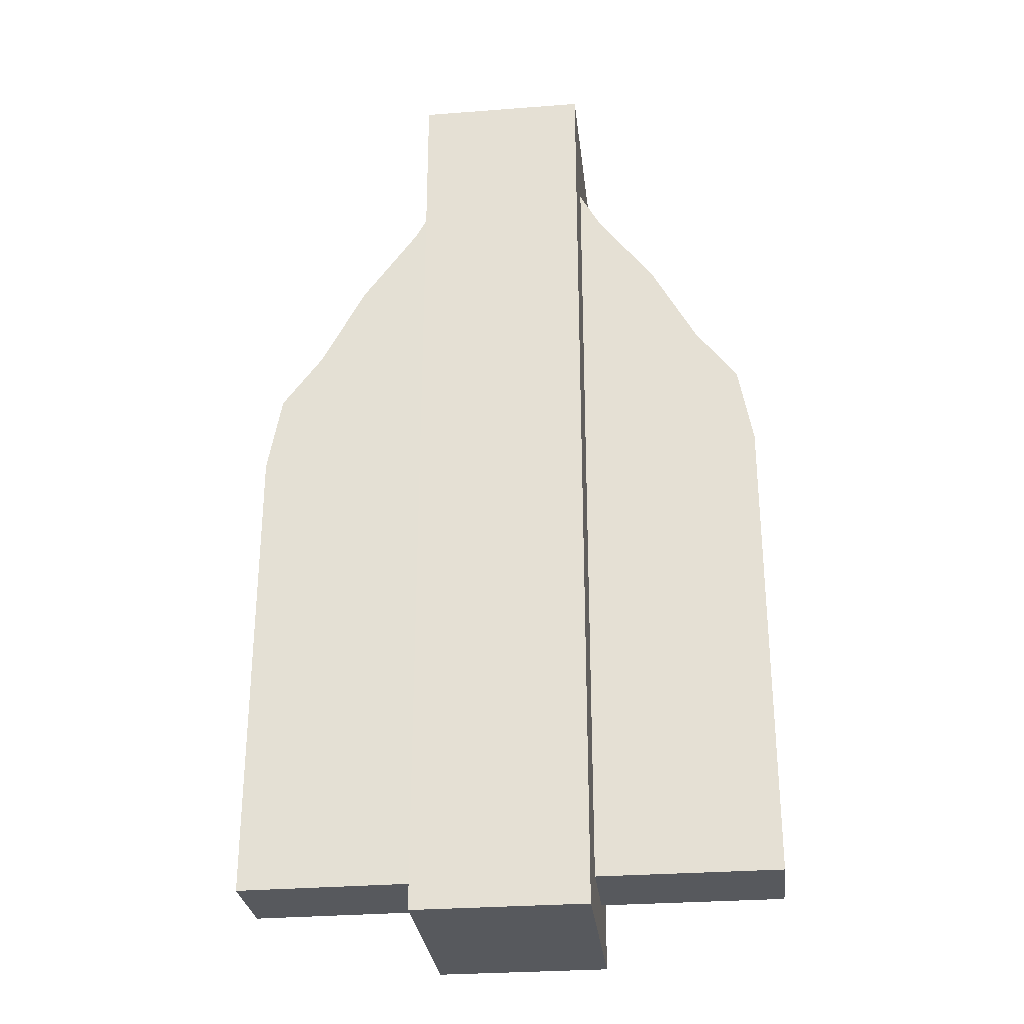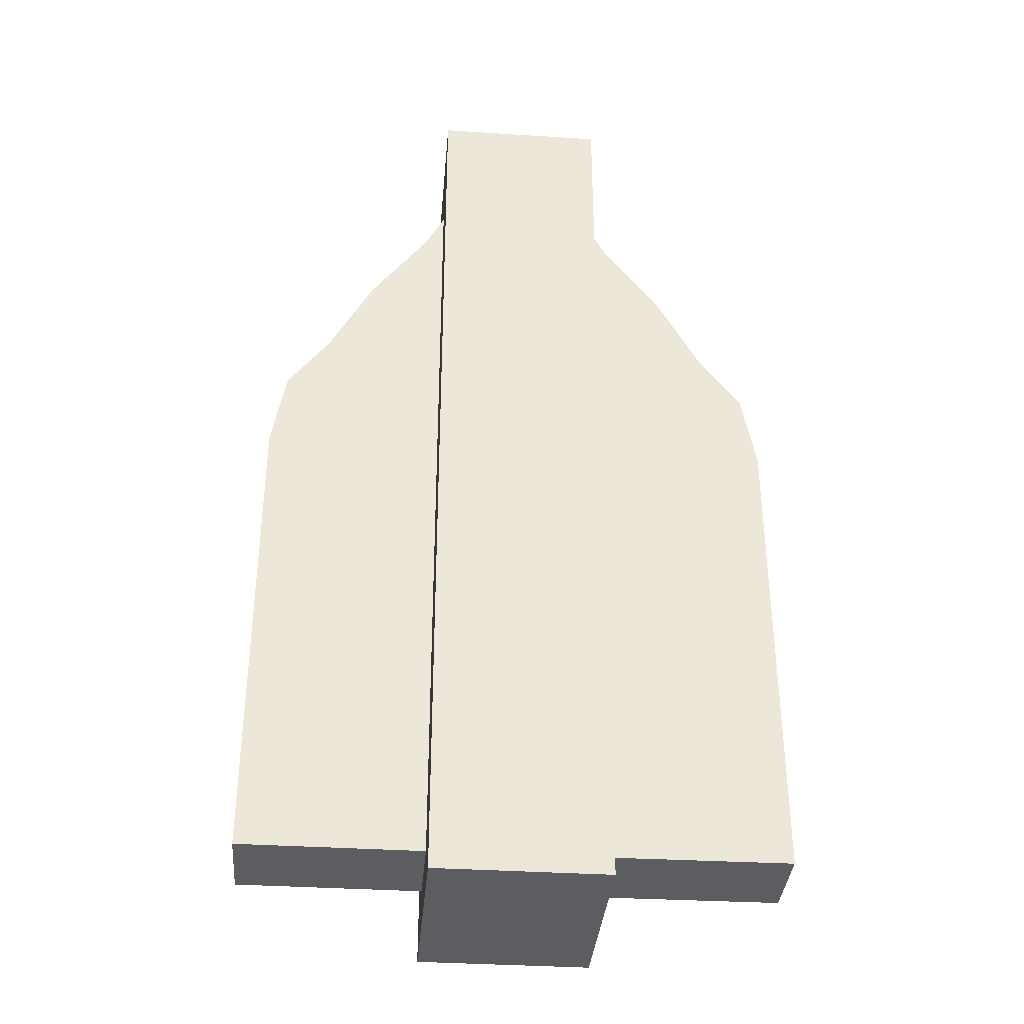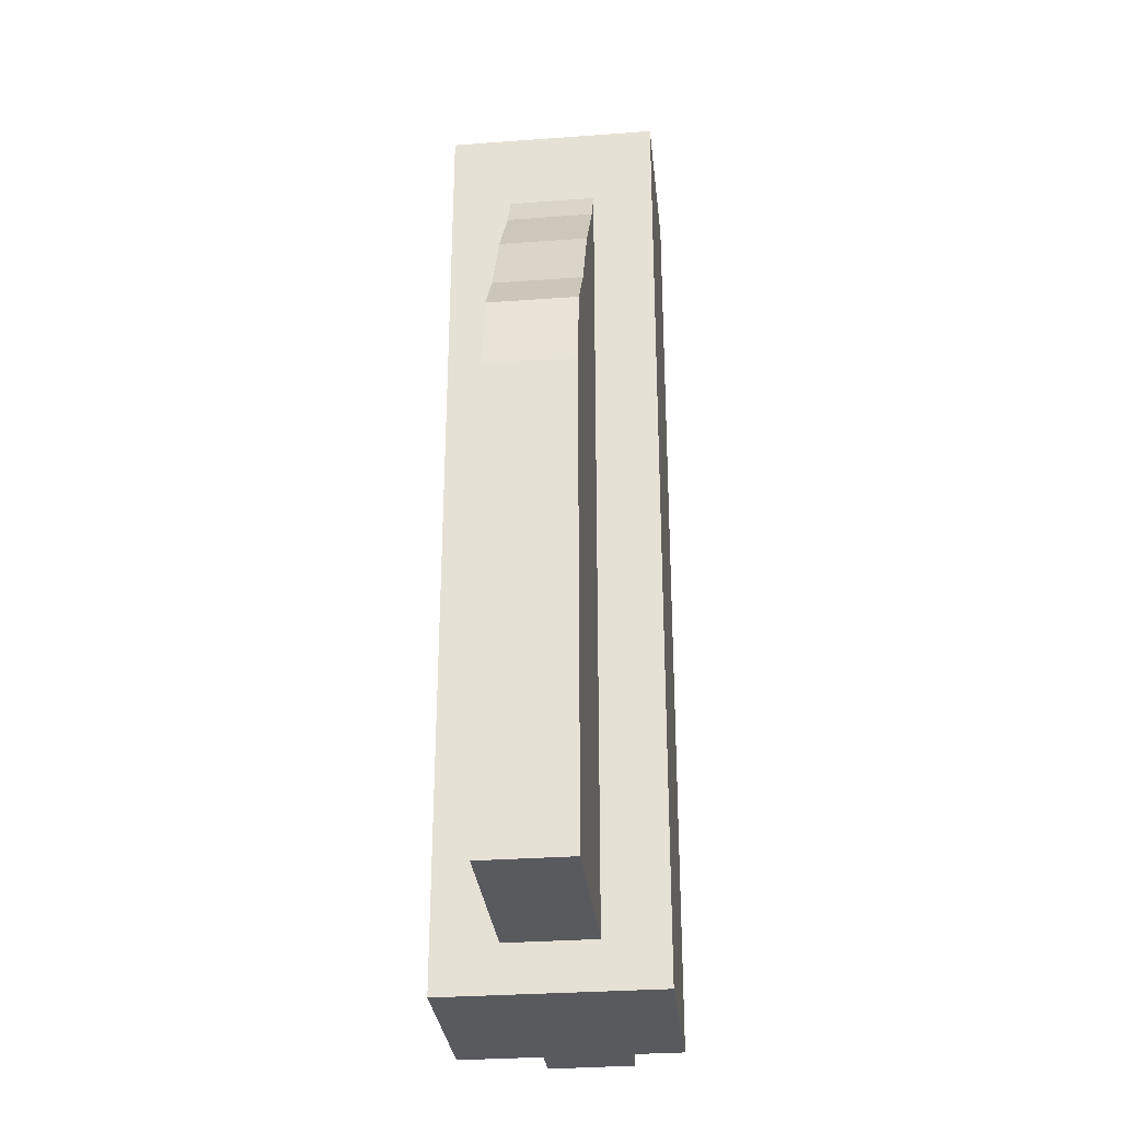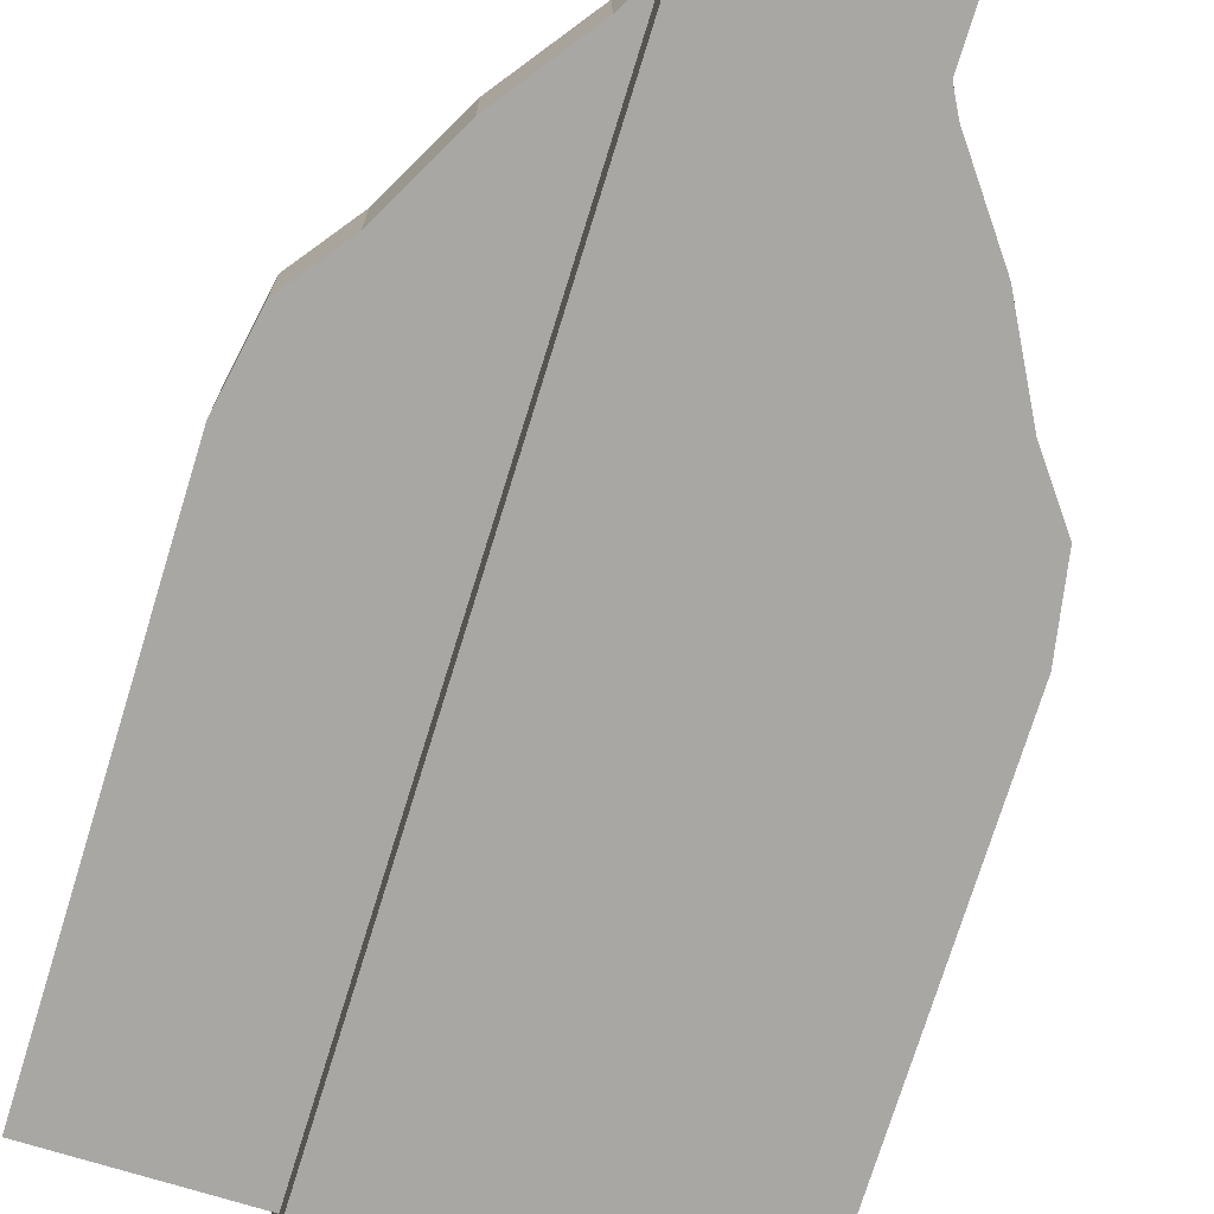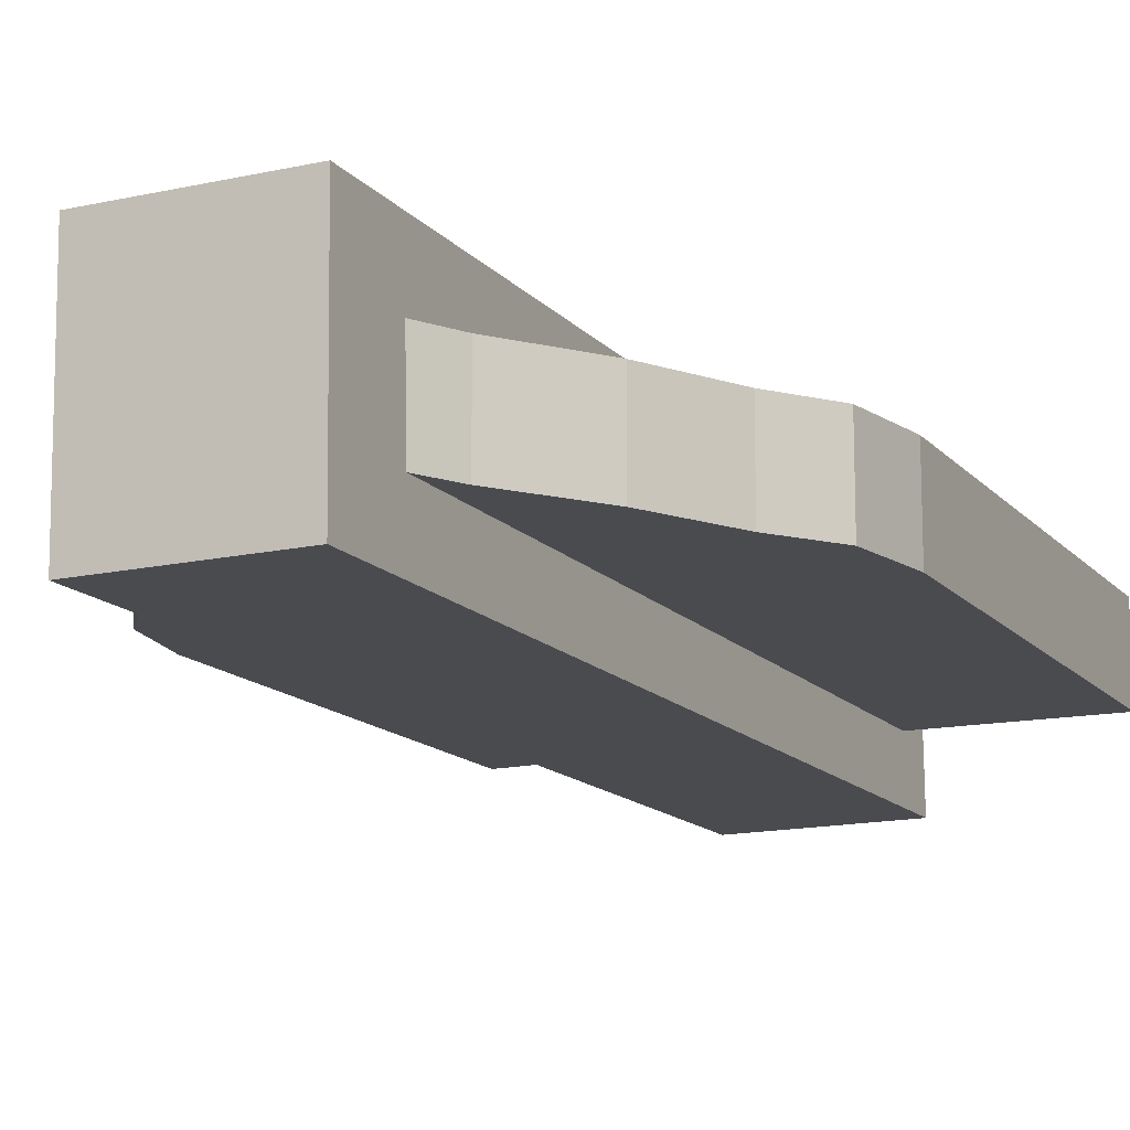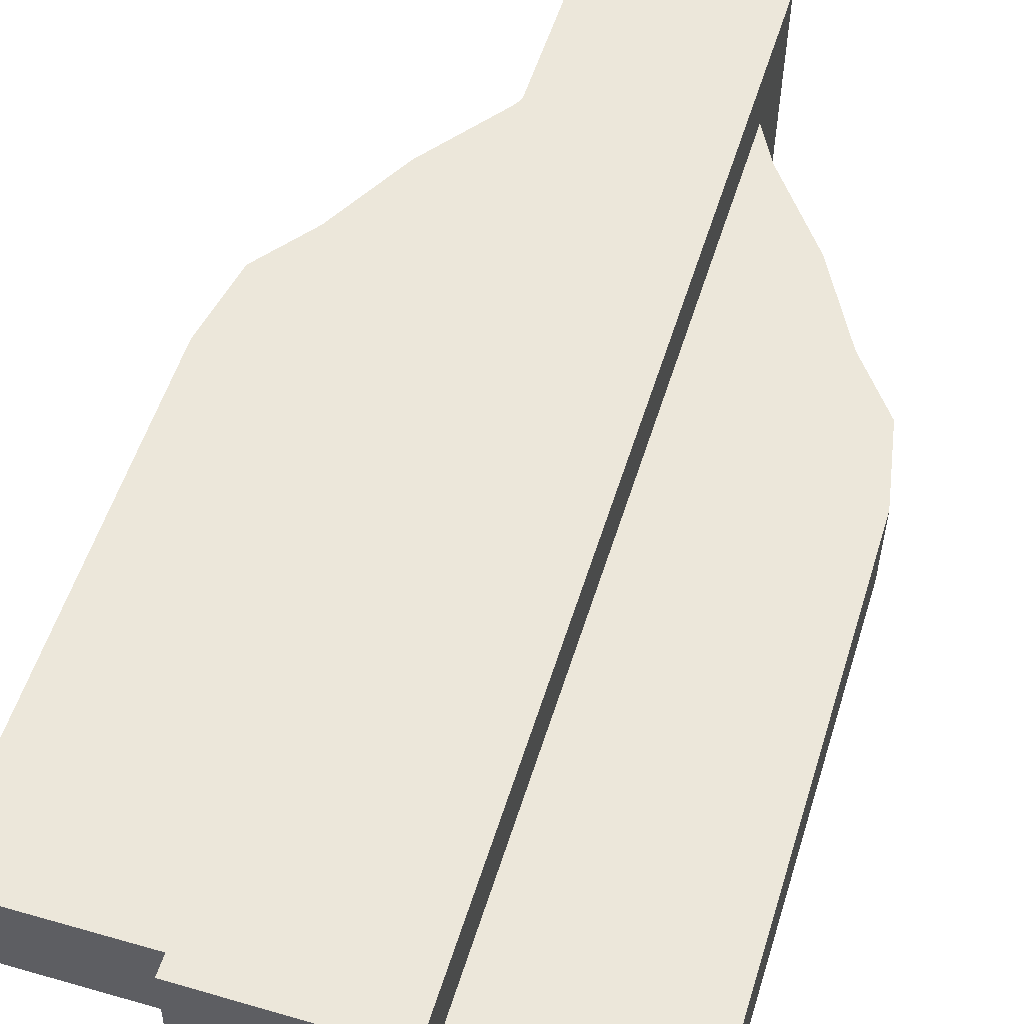
<metadata>
{"format":"obj","ext":"obj","renderer":"f3d","projection":"perspective","resolution":1024,"background":"white","views":[{"elev":-29.4,"azim":7.1,"up":"+Y"},{"elev":-36.0,"azim":175.8,"up":"+Y"},{"elev":-30.8,"azim":96.7,"up":"+Y"},{"elev":-74.8,"azim":162.8,"up":"+Z"},{"elev":-13.8,"azim":-155.1,"up":"+Z"},{"elev":54.0,"azim":17.0,"up":"+Z"}]}
</metadata>
<code>
o Wing_L
v -0.15 -1.862 -0.1894
v -0.15 -1.862 0.1894
v -1.15 -1.862 -0.1894
v -1.15 -1.862 0.1894
v -0.15 1.862 -0.1894
v -0.15 1.862 0.1894
v -1.087 0.5724 -0.1894
v -1.087 0.5724 0.1894
v -0.65 -1.862 -0.1894
v -0.65 -1.862 0.1894
v -0.7119 1.176 -0.1894
v -0.7119 1.176 0.1894
v -0.4 -1.862 -0.1894
v -0.4579 1.519 0.1894
v -0.4 -1.862 0.1894
v -0.4579 1.519 -0.1894
v -0.9069 -1.862 0.1894
v -0.9069 0.8117 -0.1894
v -0.9069 -1.862 -0.1894
v -0.9069 0.8117 0.1894
v -1.15 -0.364 -0.1894
v -1.15 -0.364 0.1894
v -0.15 0 -0.1894
v -0.15 0 0.1894
v -0.65 0 0.1894
v -0.65 0 -0.1894
v -0.4 0 0.1894
v -0.4 0 -0.1894
v -0.9069 -0.364 -0.1894
v -0.9069 -0.364 0.1894
v -1.15 0.2235 0.1894
v -0.15 0.931 -0.1894
v -0.65 0.5875 0.1894
v -0.4 0.931 0.1894
v -0.9069 0.2235 0.1894
v -1.15 0.2235 -0.1894
v -0.15 0.931 0.1894
v -0.65 0.5875 -0.1894
v -0.4 0.931 -0.1894
v -0.9069 0.2235 -0.1894
v -1.15 -0.931 -0.1894
v -0.15 -0.931 0.1894
v -0.65 -0.931 -0.1894
v -0.4 -0.931 -0.1894
v -0.9069 -0.931 -0.1894
v -1.15 -0.931 0.1894
v -0.15 -0.931 -0.1894
v -0.65 -0.931 0.1894
v -0.4 -0.931 0.1894
v -0.9069 -0.931 0.1894
v -1.024 -1.862 0.1894
v -1.024 -1.862 -0.1894
v -1.024 -0.364 0.1894
v -1.024 -0.364 -0.1894
v -1.024 0.2235 0.1894
v -1.024 0.2235 -0.1894
v -1.024 -0.931 -0.1894
v -1.024 -0.931 0.1894
v -0.7738 -1.862 -0.1894
v -0.7738 -1.862 0.1894
v -0.7738 0 -0.1894
v -0.7738 0 0.1894
v -0.7738 0.5875 0.1894
v -0.7738 0.5875 -0.1894
v -0.7738 -0.931 -0.1894
v -0.7738 -0.931 0.1894
v -0.5157 -1.862 0.1894
v -0.5157 -1.862 -0.1894
v -0.5157 0 -0.1894
v -0.5157 0 0.1894
v -0.5157 0.931 0.1894
v -0.5157 0.931 -0.1894
v -0.5157 -0.931 -0.1894
v -0.5157 -0.931 0.1894
v -0.275 -1.862 -0.1894
v -0.275 1.862 0.1894
v -0.275 -1.862 0.1894
v -0.275 1.862 -0.1894
v -0.275 0 0.1894
v -0.275 0 -0.1894
v -0.275 0.931 0.1894
v -0.275 0.931 -0.1894
v -0.275 -0.931 -0.1894
v -0.275 -0.931 0.1894
v 0.1522 -1.862 0.1876
v 0.1478 -1.862 -0.1911
v 1.152 -1.862 0.1762
v 1.148 -1.862 -0.2025
v 0.1522 1.862 0.1876
v 0.1478 1.862 -0.1911
v 1.089 0.5724 0.1769
v 1.085 0.5724 -0.2018
v 0.6521 -1.862 0.1819
v 0.6478 -1.862 -0.1968
v 0.714 1.176 0.1812
v 0.7097 1.176 -0.1975
v 0.4021 -1.862 0.1848
v 0.4557 1.519 -0.1946
v 0.3978 -1.862 -0.1939
v 0.46 1.519 0.1841
v 0.9047 -1.862 -0.1997
v 0.909 0.8117 0.179
v 0.909 -1.862 0.179
v 0.9047 0.8117 -0.1997
v 1.152 -0.364 0.1762
v 1.148 -0.364 -0.2025
v 0.1522 0 0.1876
v 0.1478 0 -0.1911
v 0.6478 0 -0.1968
v 0.6521 0 0.1819
v 0.3978 0 -0.1939
v 0.4021 0 0.1848
v 0.909 -0.364 0.179
v 0.9047 -0.364 -0.1997
v 1.148 0.2235 -0.2025
v 0.1522 0.931 0.1876
v 0.6478 0.5875 -0.1968
v 0.3978 0.931 -0.1939
v 0.9047 0.2235 -0.1997
v 1.152 0.2235 0.1762
v 0.1478 0.931 -0.1911
v 0.6521 0.5875 0.1819
v 0.4021 0.931 0.1848
v 0.909 0.2235 0.179
v 1.152 -0.931 0.1762
v 0.1478 -0.931 -0.1911
v 0.6521 -0.931 0.1819
v 0.4021 -0.931 0.1848
v 0.909 -0.931 0.179
v 1.148 -0.931 -0.2025
v 0.1522 -0.931 0.1876
v 0.6478 -0.931 -0.1968
v 0.3978 -0.931 -0.1939
v 0.9047 -0.931 -0.1997
v 1.022 -1.862 -0.2011
v 1.026 -1.862 0.1777
v 1.022 -0.364 -0.2011
v 1.026 -0.364 0.1777
v 1.022 0.2235 -0.2011
v 1.026 0.2235 0.1777
v 1.026 -0.931 0.1777
v 1.022 -0.931 -0.2011
v 0.776 -1.862 0.1805
v 0.7716 -1.862 -0.1982
v 0.776 0 0.1805
v 0.7716 0 -0.1982
v 0.7716 0.5875 -0.1982
v 0.776 0.5875 0.1805
v 0.776 -0.931 0.1805
v 0.7716 -0.931 -0.1982
v 0.5135 -1.862 -0.1953
v 0.5179 -1.862 0.1835
v 0.5179 0 0.1835
v 0.5135 0 -0.1953
v 0.5135 0.931 -0.1953
v 0.5179 0.931 0.1835
v 0.5179 -0.931 0.1835
v 0.5135 -0.931 -0.1953
v 0.2771 -1.862 0.1862
v 0.2728 1.862 -0.1925
v 0.2728 -1.862 -0.1925
v 0.2771 1.862 0.1862
v 0.2728 0 -0.1925
v 0.2771 0 0.1862
v 0.2728 0.931 -0.1925
v 0.2771 0.931 0.1862
v 0.2771 -0.931 0.1862
v 0.2728 -0.931 -0.1925
v -0.3732 -2.064 -0.4505
v 0.3628 -2.064 -0.4589
v -0.3628 -2.064 0.4589
v 0.3732 -2.064 0.4505
v -0.3732 2.064 -0.4505
v 0.3628 2.064 -0.4589
v -0.3628 2.064 0.4589
v 0.3732 2.064 0.4505
f 51 3 52
f 31 7 36
f 76 5 78
f 42 1 47
f 78 32 82
f 77 42 84
f 60 48 66
f 64 11 38
f 67 9 68
f 77 13 75
f 67 49 74
f 72 16 39
f 8 18 7
f 56 18 40
f 51 50 58
f 60 19 59
f 53 35 55
f 54 45 57
f 69 44 73
f 70 34 71
f 61 43 65
f 62 33 63
f 79 37 81
f 80 47 83
f 37 23 32
f 46 21 41
f 6 32 5
f 81 6 76
f 12 63 33
f 14 71 34
f 55 20 8
f 56 29 54
f 72 28 69
f 64 26 61
f 82 23 80
f 22 36 21
f 4 41 3
f 83 1 75
f 65 9 59
f 73 13 68
f 57 19 52
f 58 30 53
f 74 27 70
f 66 25 62
f 84 24 79
f 24 47 23
f 46 53 22
f 41 52 3
f 36 54 21
f 8 31 55
f 21 57 41
f 22 55 31
f 4 58 46
f 36 7 56
f 17 52 19
f 30 66 62
f 45 59 19
f 40 61 29
f 20 63 12
f 35 62 63
f 29 65 45
f 10 59 9
f 20 11 18
f 18 64 40
f 17 66 50
f 48 70 25
f 43 68 9
f 38 69 26
f 12 71 14
f 33 70 71
f 26 73 43
f 12 16 11
f 11 72 38
f 10 74 48
f 15 68 13
f 49 79 27
f 44 75 13
f 39 80 28
f 14 81 76
f 28 83 44
f 27 81 34
f 2 75 1
f 15 84 49
f 16 82 39
f 14 78 16
f 51 4 3
f 31 8 7
f 76 6 5
f 42 2 1
f 78 5 32
f 77 2 42
f 60 10 48
f 67 10 9
f 77 15 13
f 67 15 49
f 8 20 18
f 56 7 18
f 51 17 50
f 60 17 19
f 53 30 35
f 54 29 45
f 69 28 44
f 70 27 34
f 61 26 43
f 62 25 33
f 79 24 37
f 80 23 47
f 37 24 23
f 46 22 21
f 6 37 32
f 81 37 6
f 55 35 20
f 56 40 29
f 72 39 28
f 64 38 26
f 82 32 23
f 22 31 36
f 4 46 41
f 83 47 1
f 65 43 9
f 73 44 13
f 57 45 19
f 58 50 30
f 74 49 27
f 66 48 25
f 84 42 24
f 24 42 47
f 46 58 53
f 41 57 52
f 36 56 54
f 21 54 57
f 22 53 55
f 4 51 58
f 17 51 52
f 30 50 66
f 45 65 59
f 40 64 61
f 20 35 63
f 35 30 62
f 29 61 65
f 10 60 59
f 20 12 11
f 18 11 64
f 17 60 66
f 48 74 70
f 43 73 68
f 38 72 69
f 12 33 71
f 33 25 70
f 26 69 73
f 12 14 16
f 11 16 72
f 10 67 74
f 15 67 68
f 49 84 79
f 44 83 75
f 39 82 80
f 14 34 81
f 28 80 83
f 27 79 81
f 2 77 75
f 15 77 84
f 16 78 82
f 14 76 78
f 136 88 87
f 115 91 120
f 160 89 162
f 126 85 131
f 162 116 166
f 161 126 168
f 144 132 150
f 148 95 122
f 152 94 93
f 159 99 97
f 151 133 158
f 156 100 123
f 92 102 91
f 140 102 124
f 135 134 142
f 143 101 103
f 137 119 139
f 138 129 141
f 153 128 157
f 154 118 155
f 145 127 149
f 146 117 147
f 163 121 165
f 164 131 167
f 121 107 116
f 130 105 125
f 90 116 89
f 165 90 160
f 96 147 117
f 98 155 118
f 139 104 92
f 140 113 138
f 156 112 153
f 148 110 145
f 166 107 164
f 106 120 105
f 88 125 87
f 167 85 159
f 149 93 143
f 157 97 152
f 141 103 136
f 142 114 137
f 158 111 154
f 150 109 146
f 168 108 163
f 108 131 107
f 130 137 106
f 125 136 87
f 120 138 105
f 92 115 139
f 105 141 125
f 106 139 115
f 88 142 130
f 120 91 140
f 103 135 136
f 114 150 146
f 129 143 103
f 124 145 113
f 104 147 96
f 119 146 147
f 113 149 129
f 93 144 143
f 104 95 102
f 102 148 124
f 101 150 134
f 132 154 109
f 127 152 93
f 122 153 110
f 96 155 98
f 117 154 155
f 110 157 127
f 96 100 95
f 95 156 122
f 94 158 132
f 97 151 152
f 133 163 111
f 128 159 97
f 123 164 112
f 98 165 160
f 112 167 128
f 111 165 118
f 85 161 159
f 99 168 133
f 100 166 123
f 98 162 100
f 136 135 88
f 115 92 91
f 160 90 89
f 126 86 85
f 162 89 116
f 161 86 126
f 144 94 132
f 152 151 94
f 159 161 99
f 151 99 133
f 92 104 102
f 140 91 102
f 135 101 134
f 143 144 101
f 137 114 119
f 138 113 129
f 153 112 128
f 154 111 118
f 145 110 127
f 146 109 117
f 163 108 121
f 164 107 131
f 121 108 107
f 130 106 105
f 90 121 116
f 165 121 90
f 139 119 104
f 140 124 113
f 156 123 112
f 148 122 110
f 166 116 107
f 106 115 120
f 88 130 125
f 167 131 85
f 149 127 93
f 157 128 97
f 141 129 103
f 142 134 114
f 158 133 111
f 150 132 109
f 168 126 108
f 108 126 131
f 130 142 137
f 125 141 136
f 120 140 138
f 105 138 141
f 106 137 139
f 88 135 142
f 103 101 135
f 114 134 150
f 129 149 143
f 124 148 145
f 104 119 147
f 119 114 146
f 113 145 149
f 93 94 144
f 104 96 95
f 102 95 148
f 101 144 150
f 132 158 154
f 127 157 152
f 122 156 153
f 96 117 155
f 117 109 154
f 110 153 157
f 96 98 100
f 95 100 156
f 94 151 158
f 97 99 151
f 133 168 163
f 128 167 159
f 123 166 164
f 98 118 165
f 112 164 167
f 111 163 165
f 85 86 161
f 99 161 168
f 100 162 166
f 98 160 162
f 170 171 169
f 172 175 171
f 175 174 173
f 174 169 173
f 175 169 171
f 172 174 176
f 170 172 171
f 172 176 175
f 175 176 174
f 174 170 169
f 175 173 169
f 172 170 174

</code>
